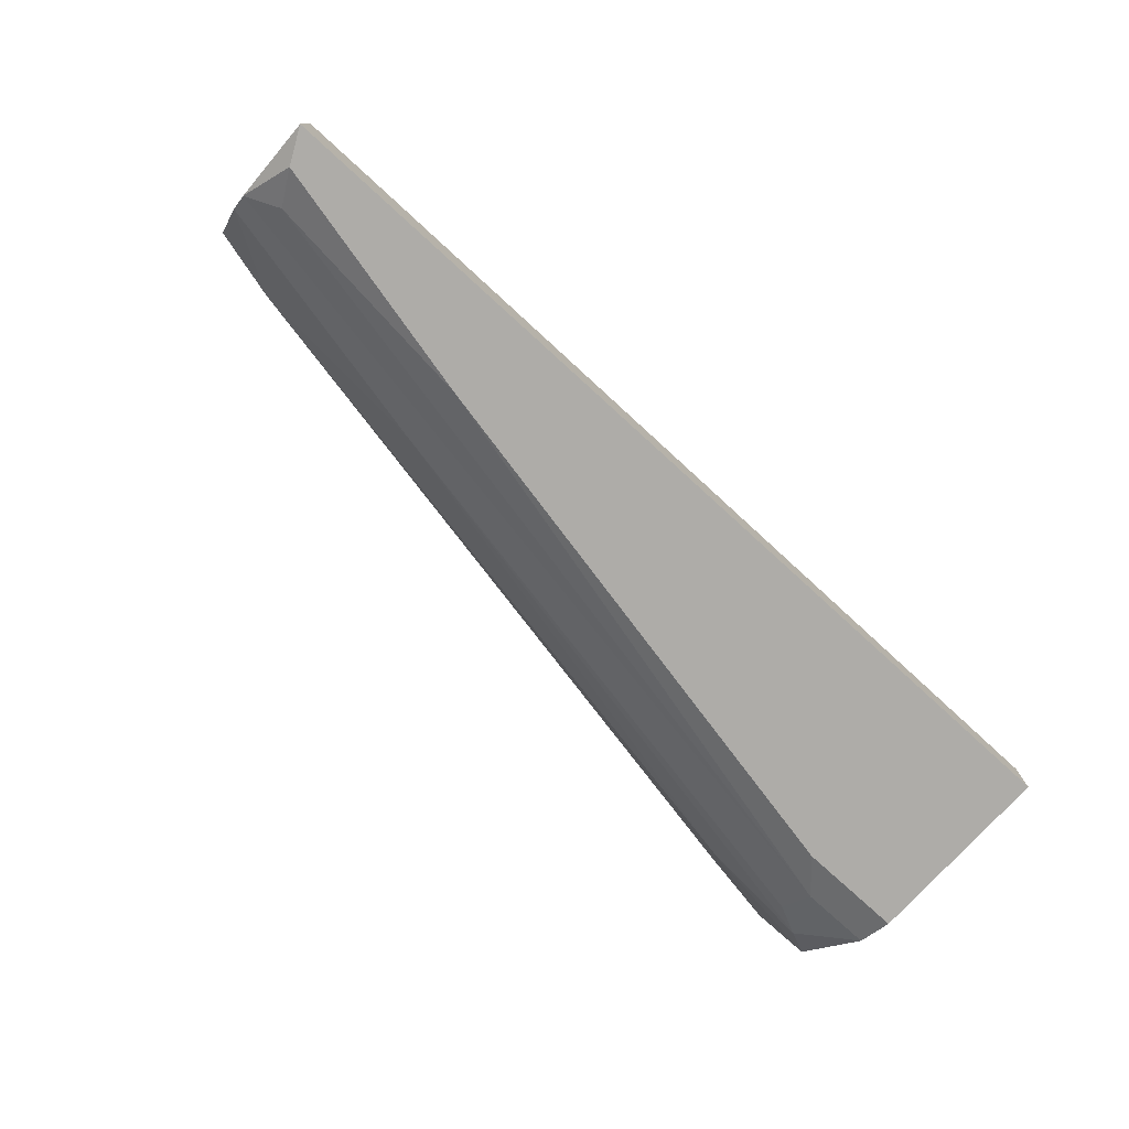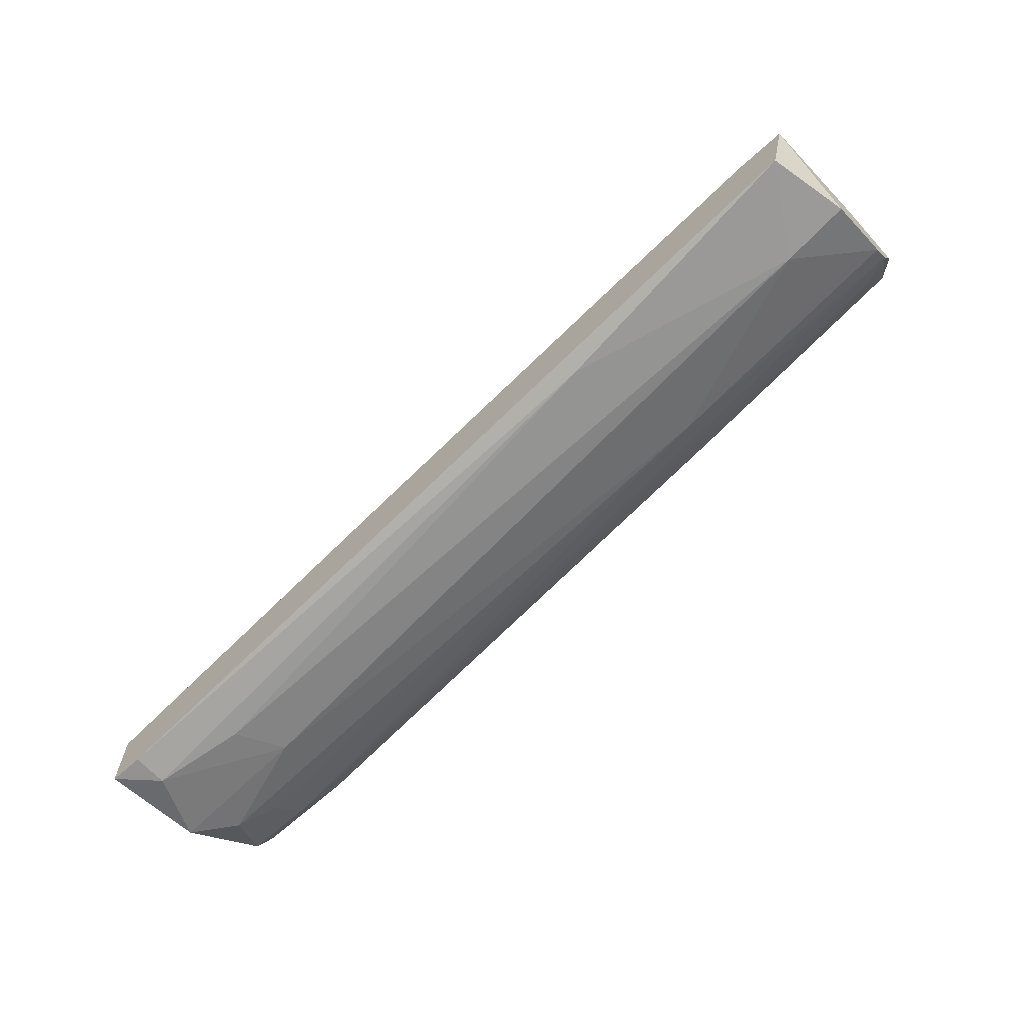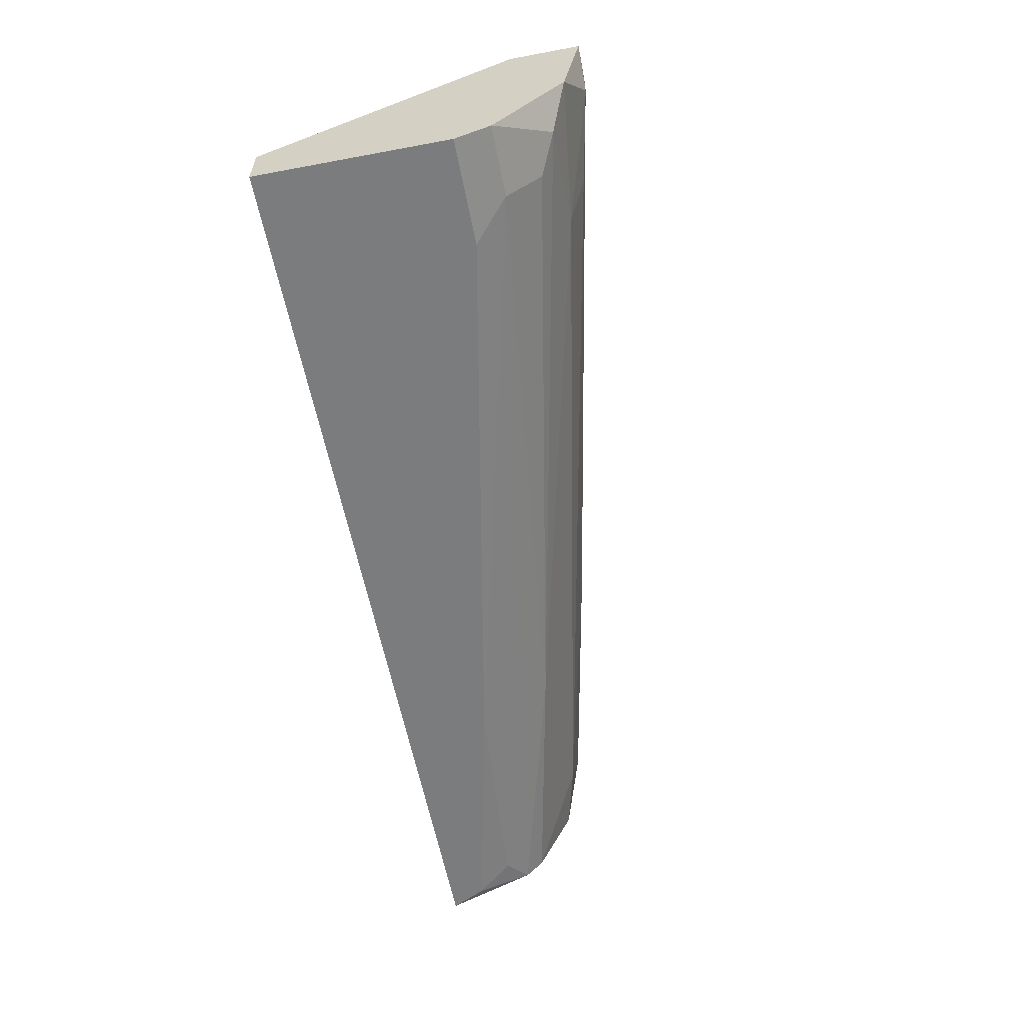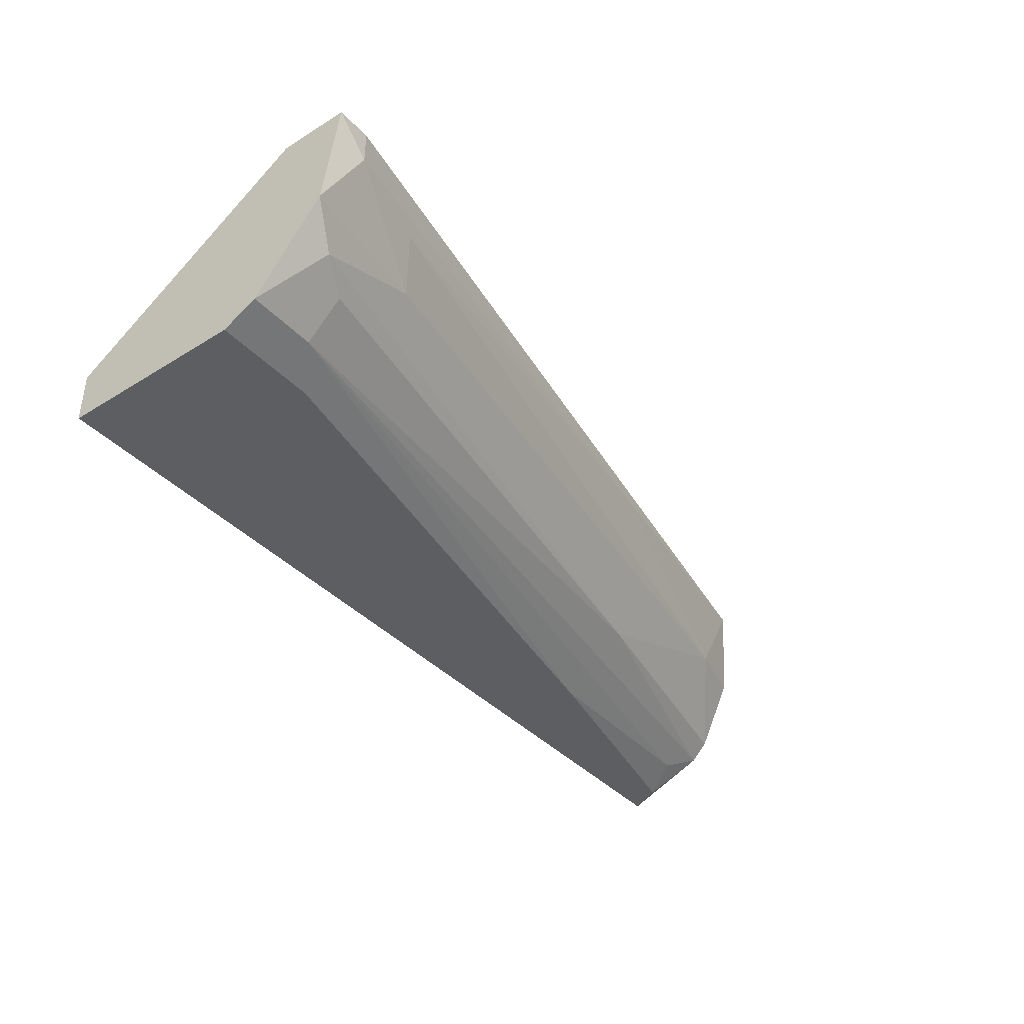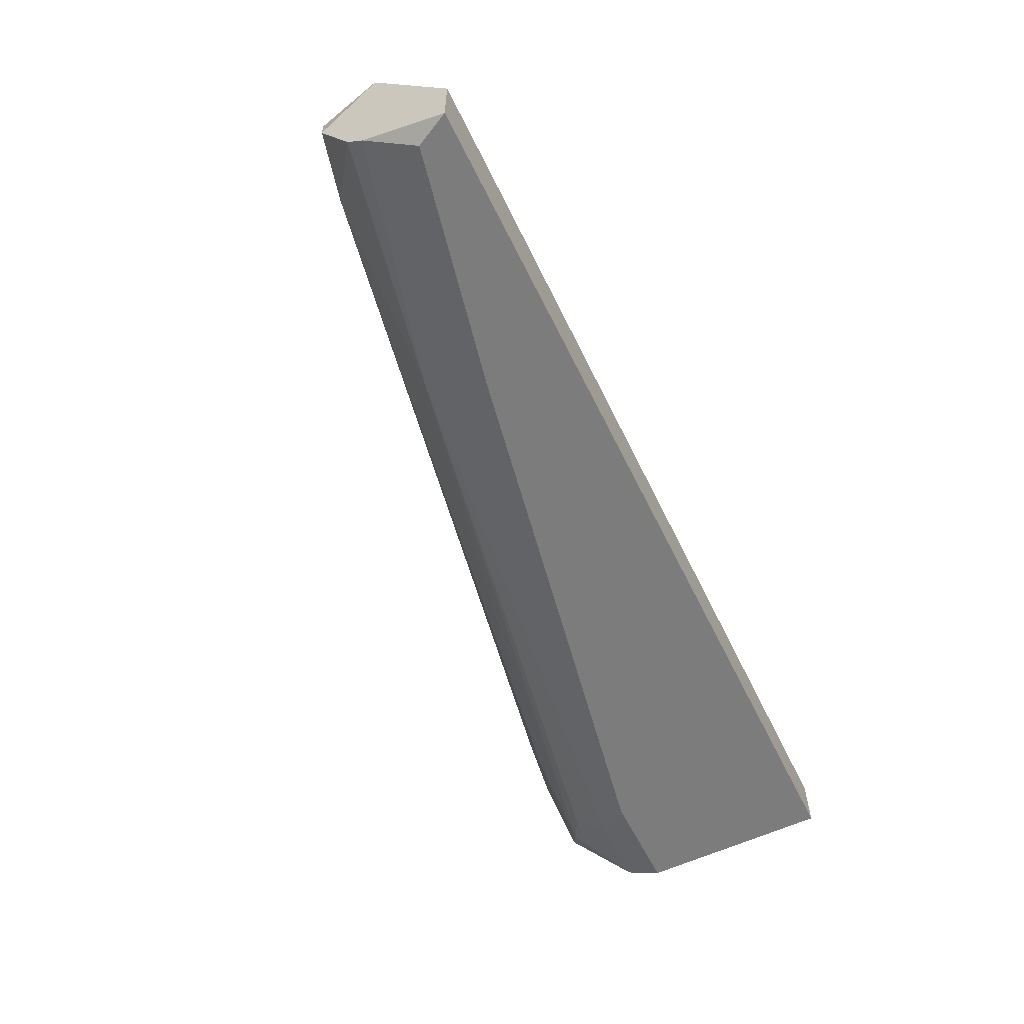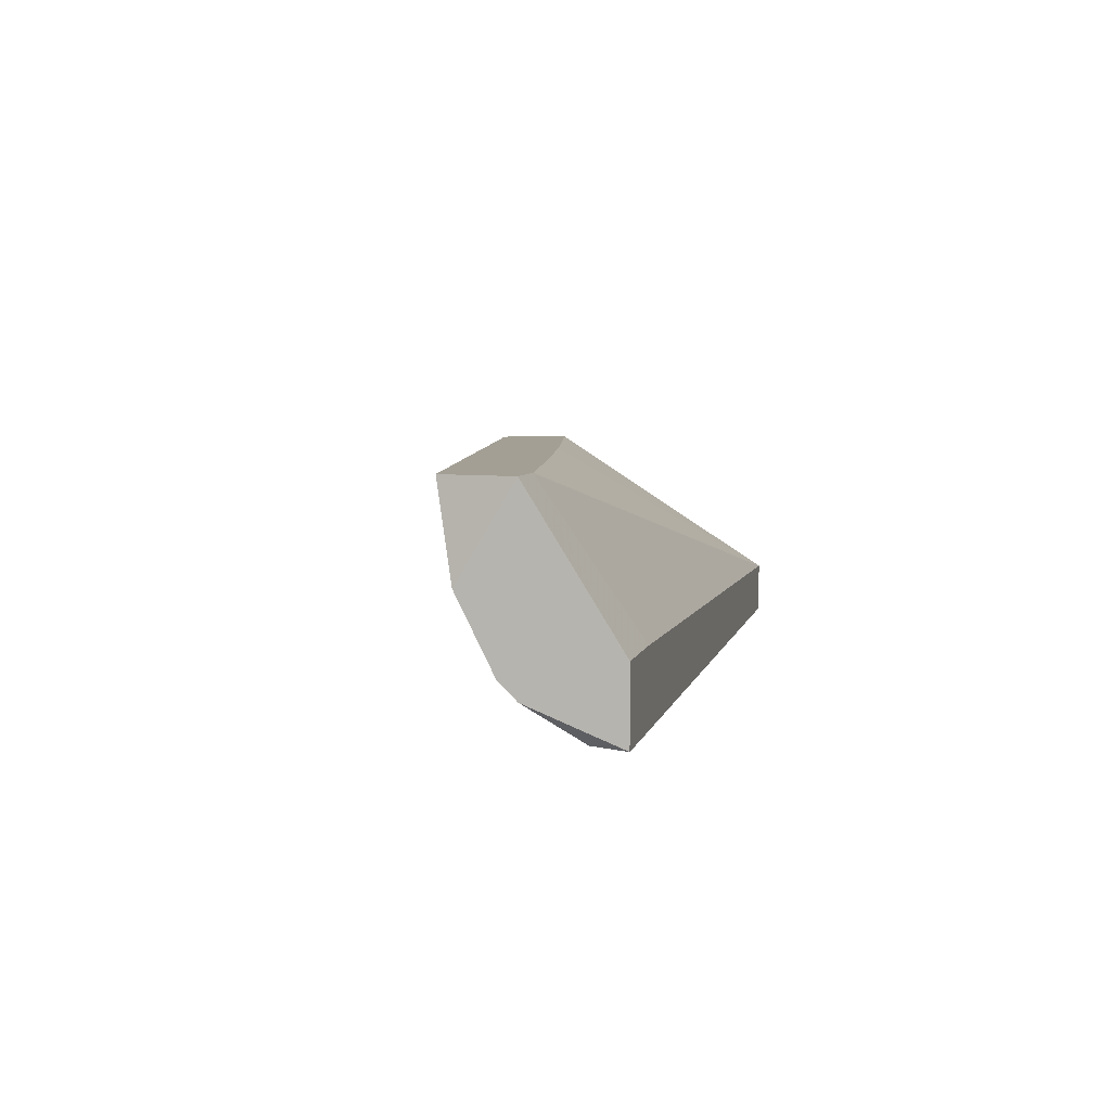
<metadata>
{"format":"obj","ext":"obj","renderer":"f3d","projection":"perspective","resolution":1024,"background":"white","views":[{"elev":-76.8,"azim":-42.4,"up":"+Y"},{"elev":-66.4,"azim":-137.7,"up":"+Z"},{"elev":-58.7,"azim":100.9,"up":"+Y"},{"elev":-38.9,"azim":127.7,"up":"+Y"},{"elev":-58.8,"azim":-64.1,"up":"+Y"},{"elev":5.4,"azim":-77.9,"up":"+Y"}]}
</metadata>
<code>
v 0.01586 0.004189 -0.01697
v 0.01586 -0.00869 -0.009466
v 0.03303 0.003114 -0.02019
v 0.01479 -0.005468 -0.01376
v 0.01479 -0.004395 -0.007316
v 0.01479 0.004189 -0.01268
v 0.01479 -0.00869 -0.007316
v 0.01479 -0.006542 -0.01268
v 0.01479 -0.001178 -0.0159
v 0.04912 0.004189 -0.01805
v 0.06951 -0.004395 -0.02448
v 0.06951 0.002041 -0.02663
v 0.06951 0.004189 -0.02663
v 0.06522 -0.00869 -0.01912
v 0.01909 -0.001178 -0.01697
v 0.01801 0.004189 -0.01268
v 0.03089 -0.005468 -0.01697
v 0.03089 0.004189 -0.01483
v 0.03089 -0.00869 -0.01268
v 0.01694 -0.007615 -0.01161
v 0.02015 -0.004395 -0.007316
v 0.07166 -0.005468 -0.007316
v 0.07166 0.004189 -0.02663
v 0.07166 0.004189 -0.02234
v 0.07166 -0.007615 -0.02127
v 0.07166 -0.00869 -0.007316
v 0.07166 -0.00869 -0.01912
v 0.07166 -0.002251 -0.02556
v 0.06414 0.000969 -0.02556
v 0.06736 -0.005468 -0.02341
v 0.06736 -0.007615 -0.02127
v 0.06307 -0.002251 -0.02448
f 25 30 11
f 19 27 7
f 13 6 24
f 22 27 24
f 27 22 26
f 22 7 26
f 7 27 26
f 6 13 1
f 7 22 5
f 6 7 5
f 7 6 4
f 24 27 28
f 24 6 18
f 12 28 32
f 4 15 17
f 30 31 17
f 15 32 17
f 31 19 20
f 6 5 16
f 22 18 16
f 18 6 16
f 12 13 23
f 13 24 23
f 28 12 23
f 24 28 23
f 13 12 3
f 1 13 3
f 15 1 3
f 6 1 9
f 1 15 9
f 4 6 9
f 15 4 9
f 22 24 10
f 18 22 10
f 24 18 10
f 27 19 14
f 19 31 14
f 31 27 14
f 28 27 25
f 27 31 25
f 31 30 25
f 19 7 2
f 20 19 2
f 12 32 29
f 32 15 29
f 3 12 29
f 15 3 29
f 5 22 21
f 22 16 21
f 16 5 21
f 7 4 8
f 4 17 8
f 17 31 8
f 31 20 8
f 2 7 8
f 20 2 8
f 32 28 11
f 30 17 11
f 17 32 11
f 28 25 11

</code>
